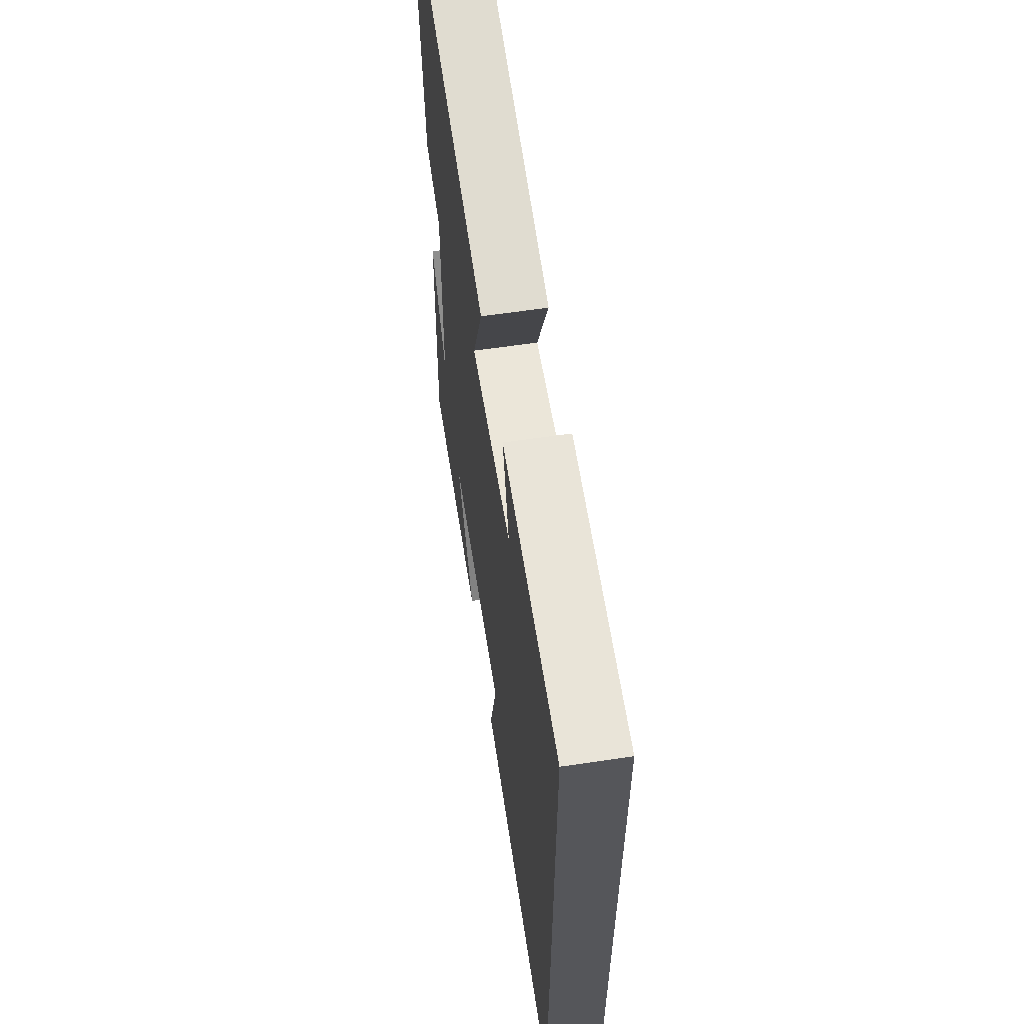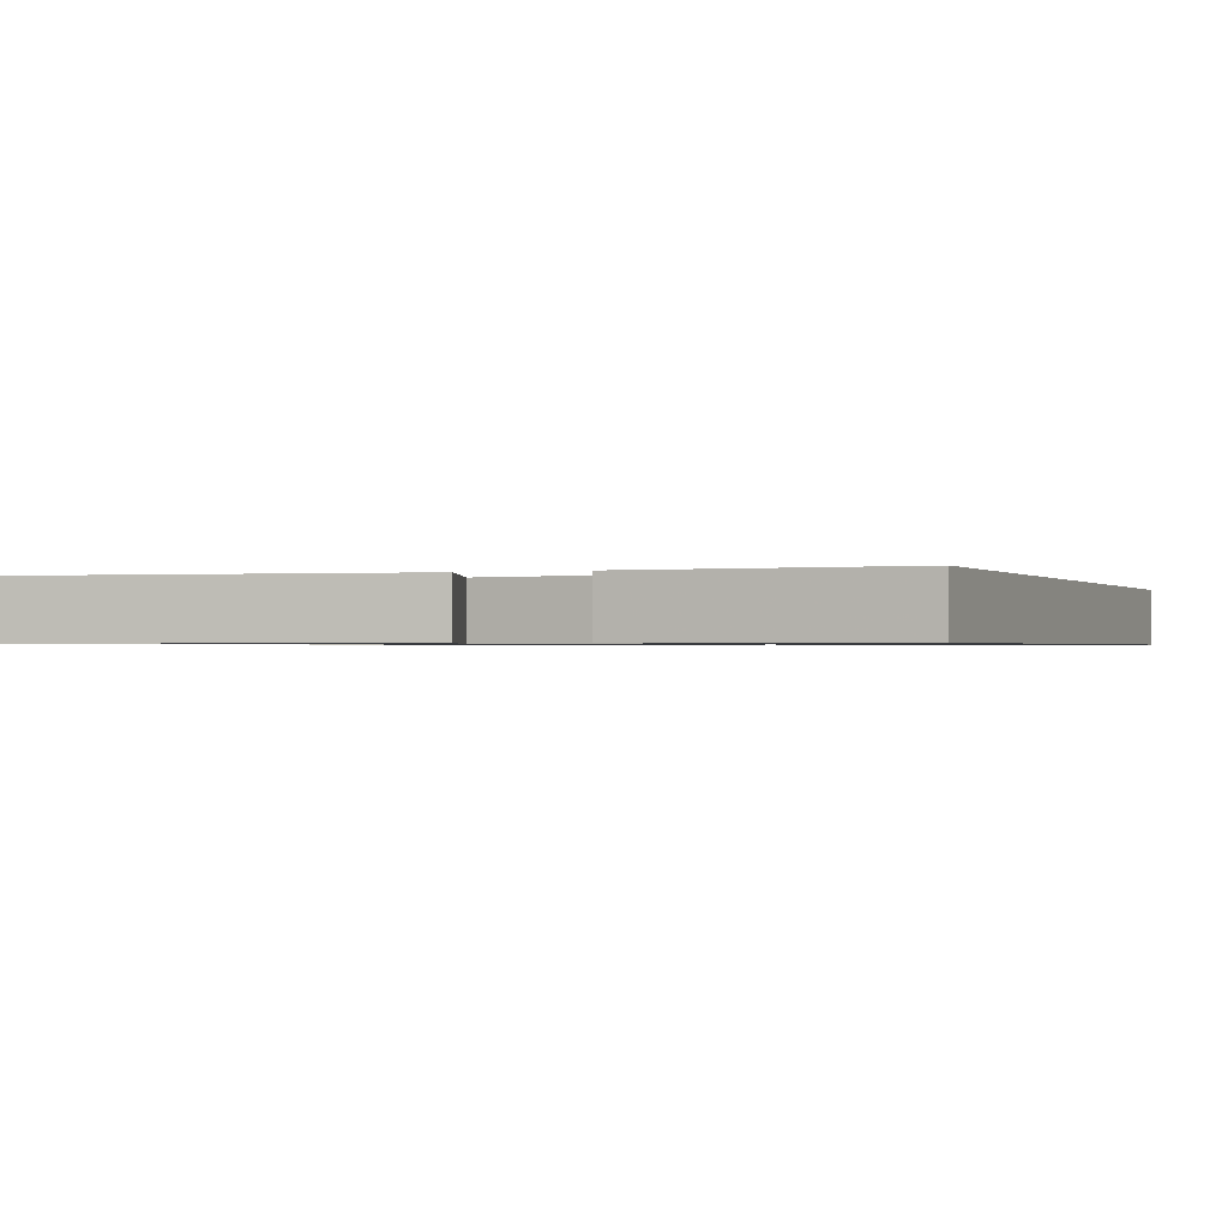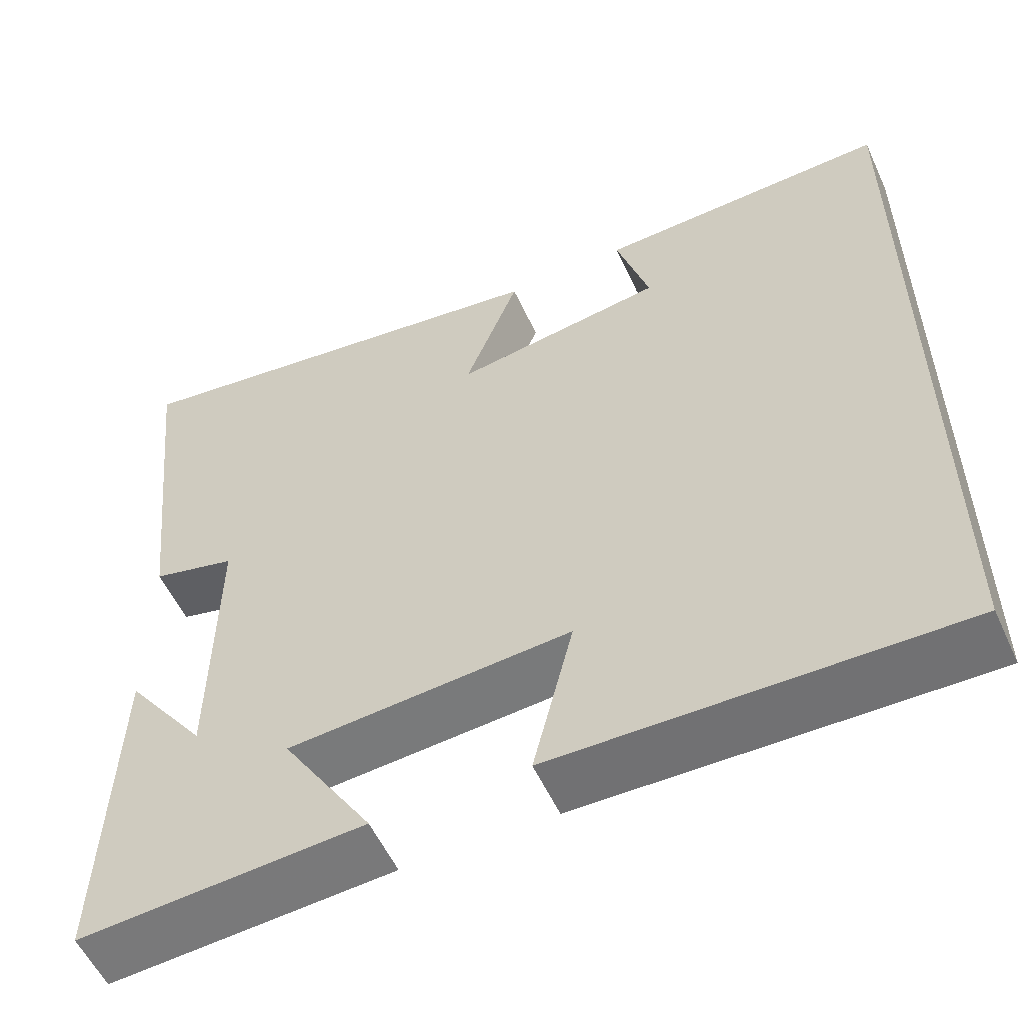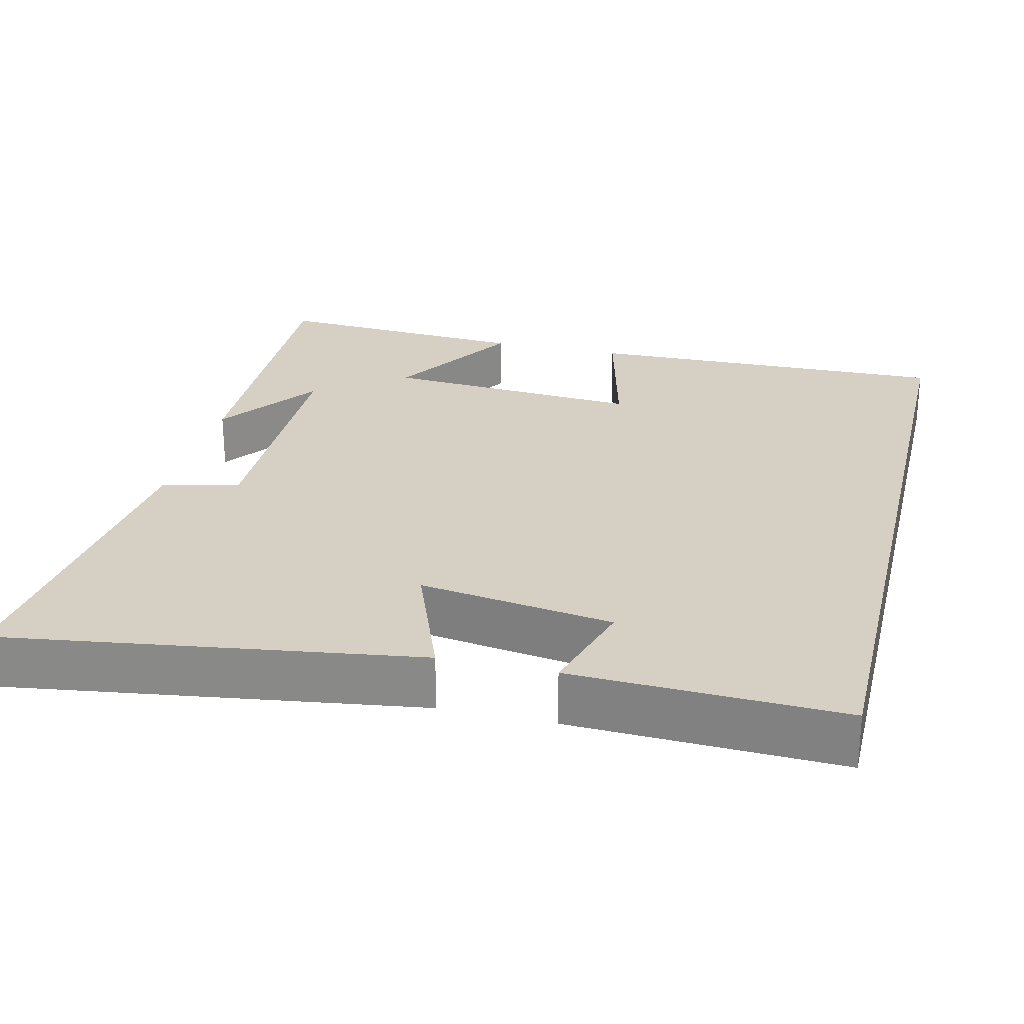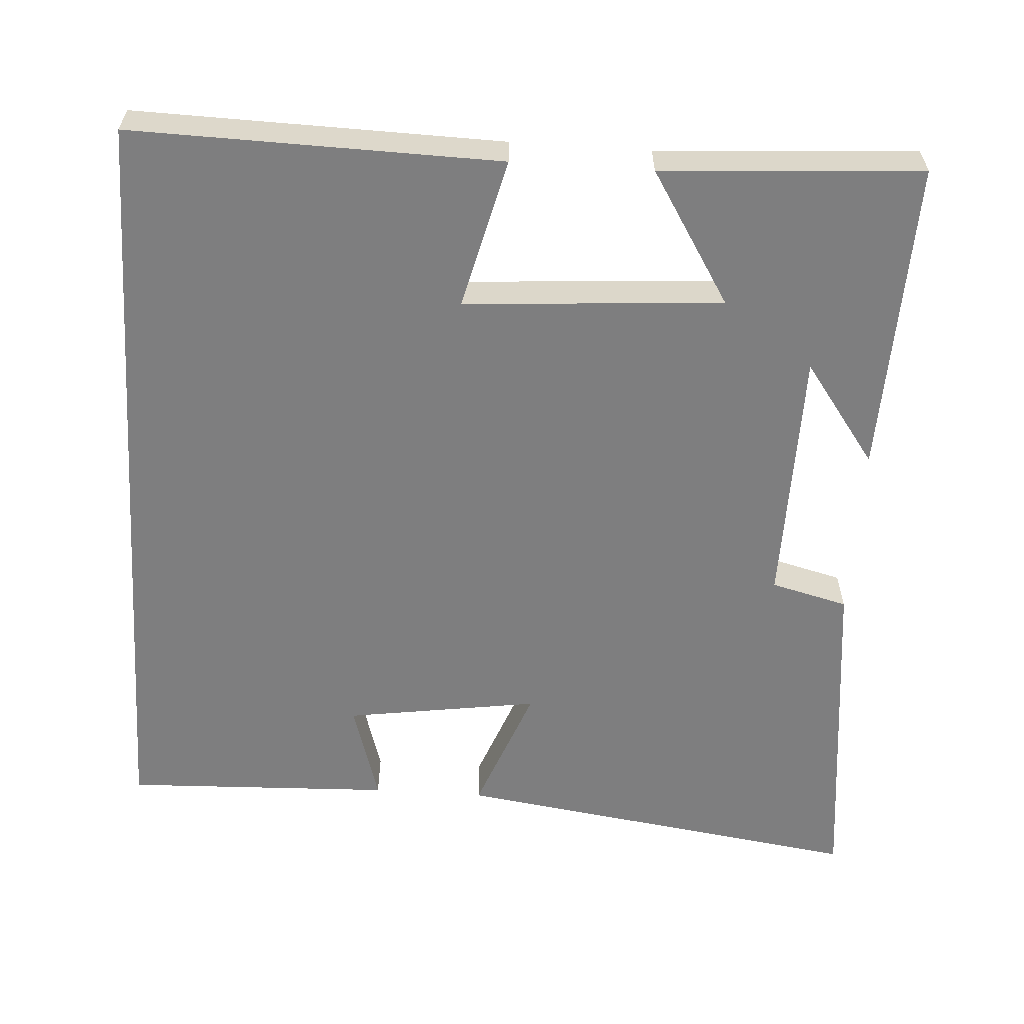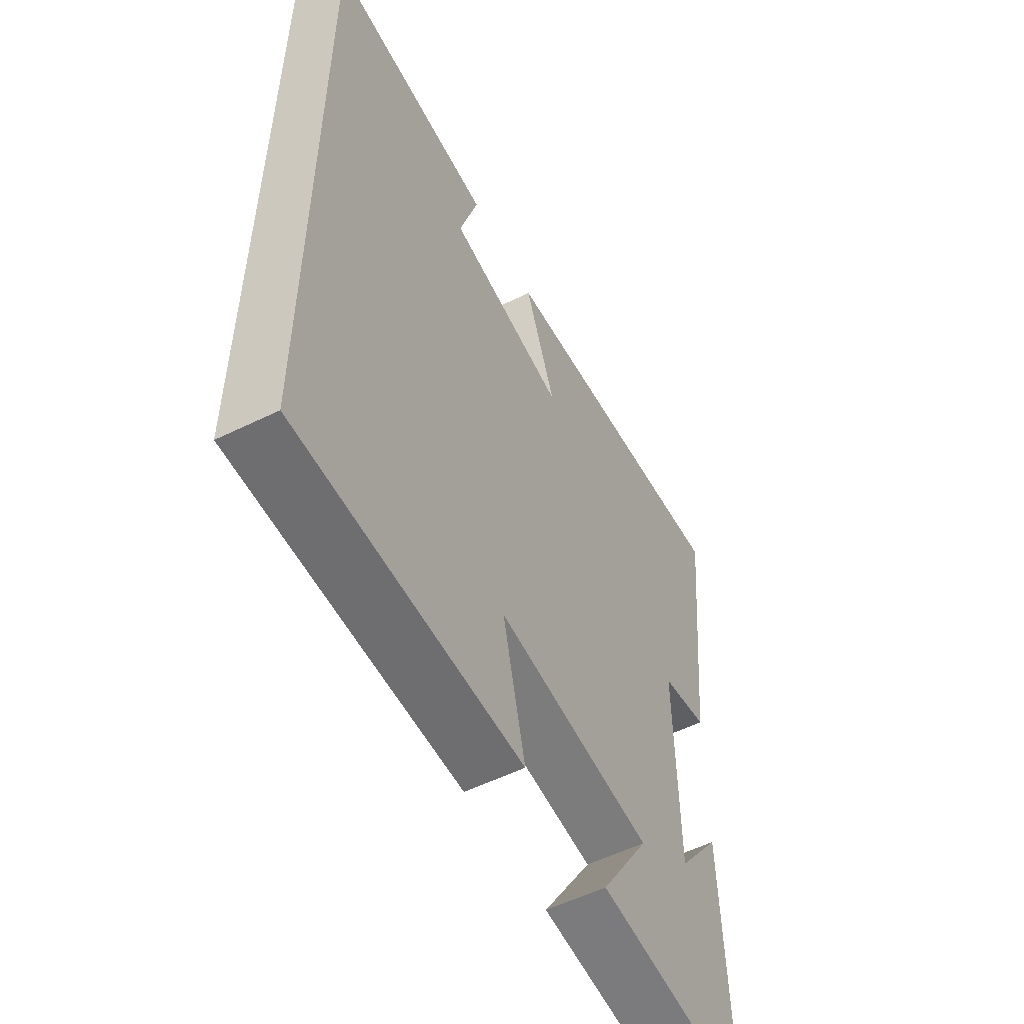
<metadata>
{"format":"obj","ext":"obj","renderer":"f3d","projection":"perspective","resolution":1024,"background":"white","views":[{"elev":62.0,"azim":81.4,"up":"+Z"},{"elev":-0.8,"azim":22.1,"up":"+Y"},{"elev":-56.0,"azim":24.6,"up":"+Z"},{"elev":26.2,"azim":13.5,"up":"+Y"},{"elev":-59.5,"azim":176.3,"up":"+Y"},{"elev":-55.5,"azim":117.3,"up":"+Z"}]}
</metadata>
<code>
v 0.5 0.07 0.513
v 0.5 0.07 -0.511
v 0.014 0.07 -0.5
v 0.063 0.07 -0.301
v -0.279 0.07 -0.325
v -0.17 0.07 -0.5
v -0.513 0.07 -0.522
v -0.5 0.07 -0.106
v -0.402 0.07 -0.24
v -0.398 0.07 0.102
v -0.5 0.07 0.128
v -0.549 0.07 0.578
v -0.005 0.07 0.5
v -0.071 0.07 0.328
v 0.185 0.07 0.366
v 0.145 0.07 0.5
v 0.5 0 0.513
v 0.5 0 -0.511
v 0.014 0 -0.5
v 0.063 0 -0.301
v -0.279 0 -0.325
v -0.17 0 -0.5
v -0.513 0 -0.522
v -0.5 0 -0.106
v -0.402 0 -0.24
v -0.398 0 0.102
v -0.5 0 0.128
v -0.549 0 0.578
v -0.005 0 0.5
v -0.071 0 0.328
v 0.185 0 0.366
v 0.145 0 0.5
f 15 16 1 2
f 14 15 2
f 11 12 13 14
f 10 11 14
f 9 10 14
f 7 8 9
f 5 6 7 9
f 4 5 9 14
f 2 3 4
f 2 4 14
f 18 17 32 31
f 18 31 30
f 30 29 28 27
f 30 27 26
f 30 26 25
f 25 24 23
f 25 23 22 21
f 30 25 21 20
f 20 19 18
f 30 20 18
f 1 17 18 2
f 2 18 19 3
f 3 19 20 4
f 4 20 21 5
f 5 21 22 6
f 6 22 23 7
f 7 23 24 8
f 8 24 25 9
f 9 25 26 10
f 10 26 27 11
f 11 27 28 12
f 12 28 29 13
f 13 29 30 14
f 14 30 31 15
f 15 31 32 16
f 16 32 17 1

</code>
